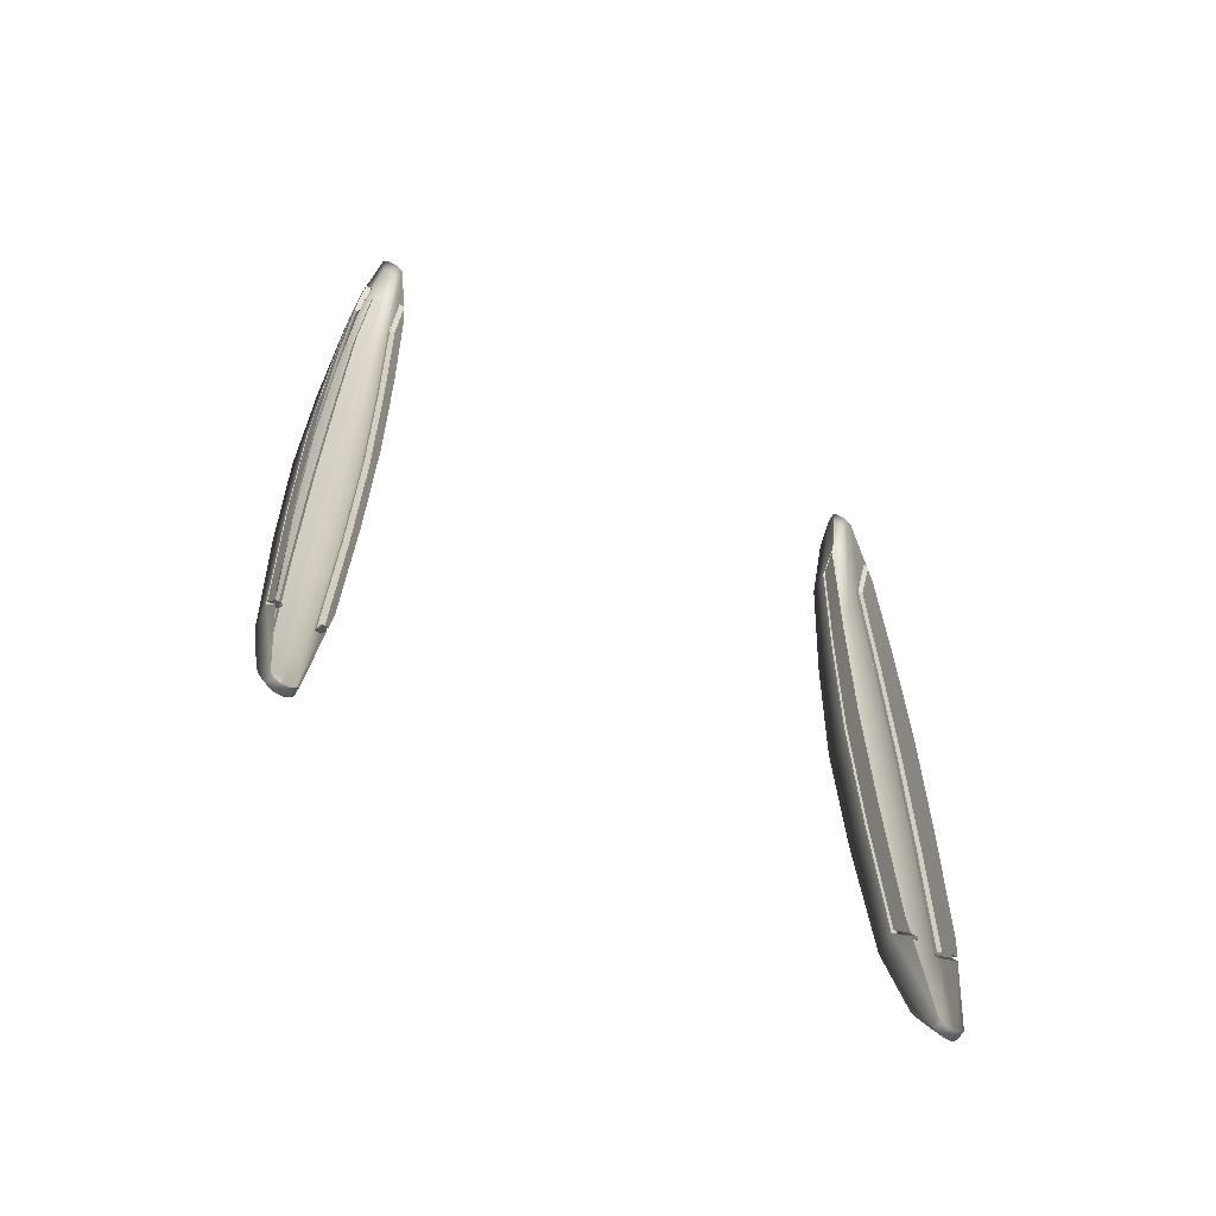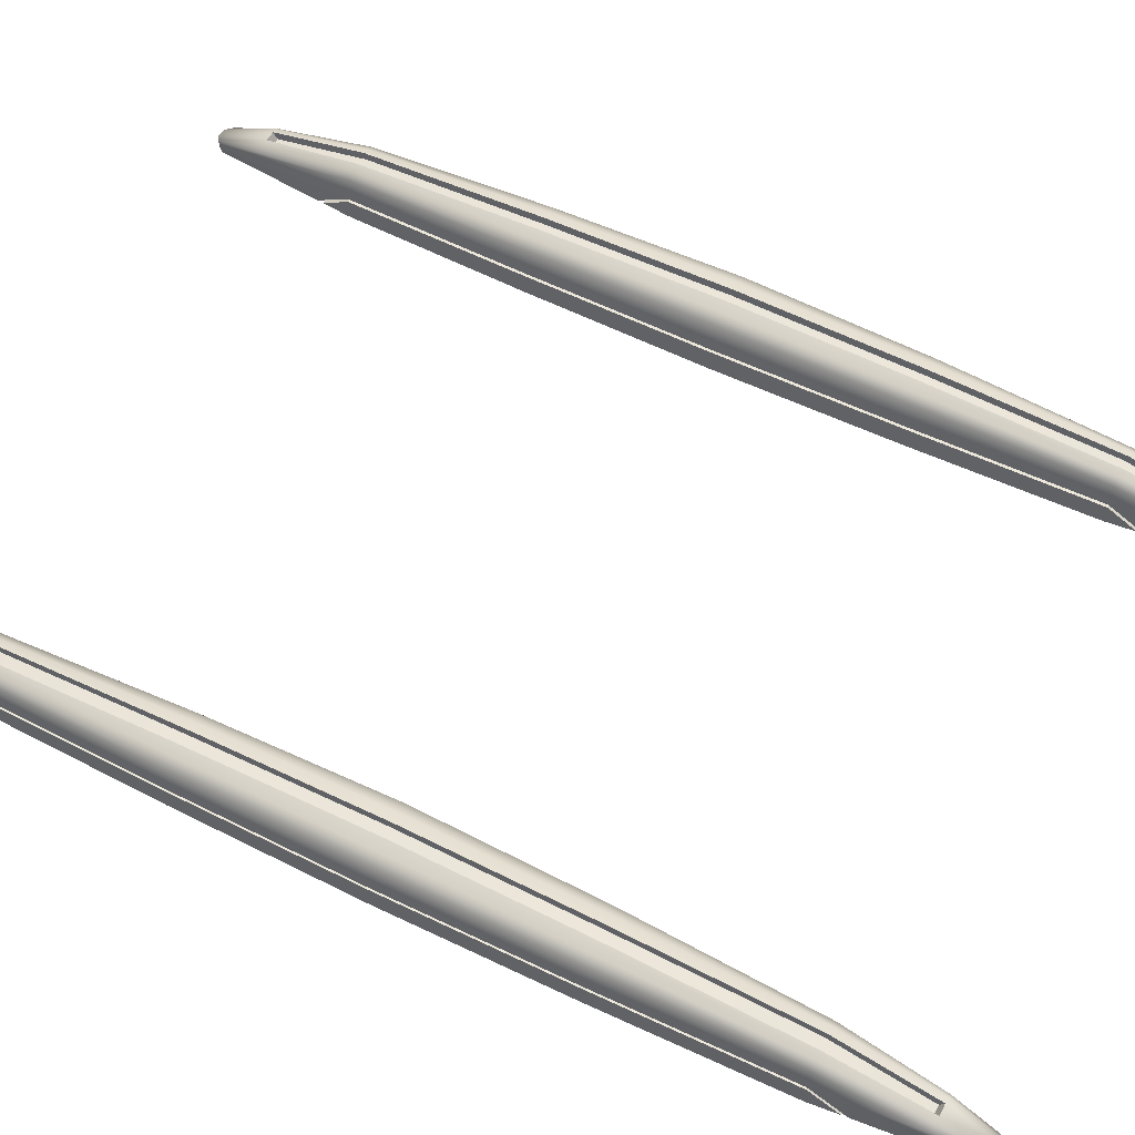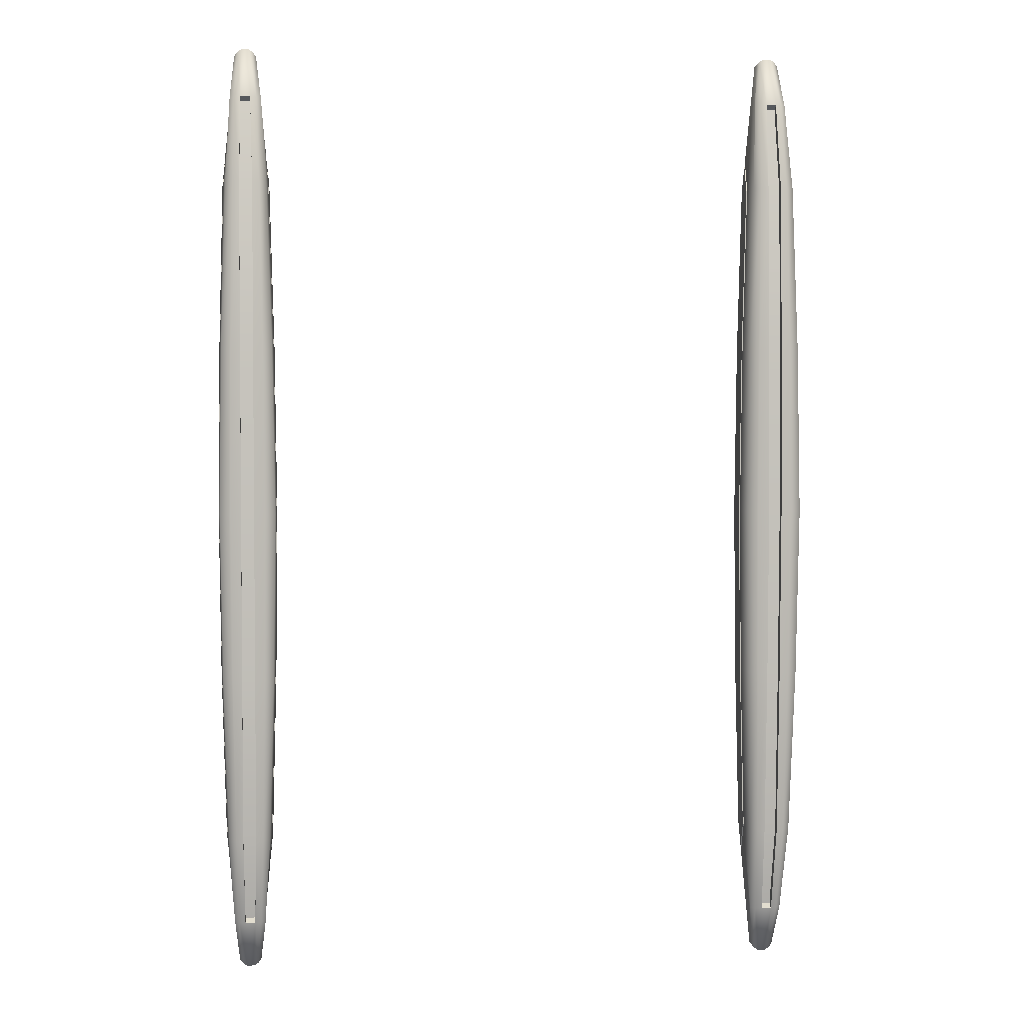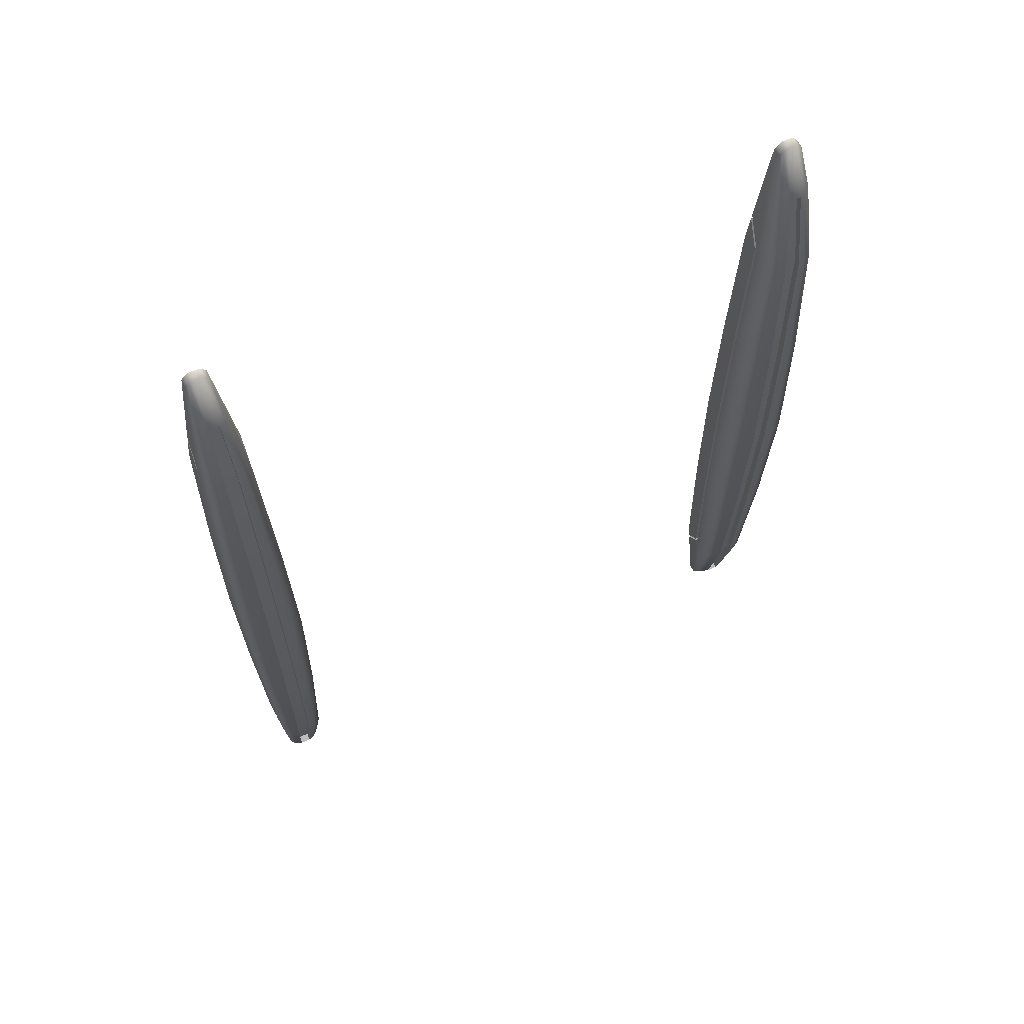
<metadata>
{"format":"obj","ext":"obj","renderer":"f3d","projection":"perspective","resolution":1024,"background":"white","views":[{"elev":-64.9,"azim":149.1,"up":"+Y"},{"elev":55.2,"azim":-62.3,"up":"+Z"},{"elev":2.9,"azim":-6.7,"up":"+Y"},{"elev":66.0,"azim":-24.3,"up":"+Y"}]}
</metadata>
<code>
o autoportal_frame
v 39.21 44.45 -12.13
v 38.87 47.95 -12.13
v 39.08 44.45 -9.916
v 37.5 61.82 -11.01
v 38.8 48.66 -12.13
v 37.5 61.82 -12.13
v 39.05 44.45 -9.493
v 37.07 62.4 -11.01
v 37.04 62.4 -12.13
v 36.57 62.74 -12.13
v 36.54 62.74 -11.01
v 37.52 56.06 -8.385
v 38.12 56.06 -8.967
v 38.77 44.45 -6.711
v 37.84 44.45 -6.129
v 38.16 22.23 -5.173
v 36.91 22.23 -4.782
v 36.91 44.45 -5.852
v 36.71 56.06 -8.127
v 36.91 0 -4.307
v 38.31 0 -4.698
v 39.72 0 -5.28
v 39.41 22.23 -5.755
v 39.66 22.23 -9.215
v 39.93 0 -9.077
v 39.66 -22.23 -9.215
v 39.41 -22.23 -5.755
v 38.16 -22.23 -5.173
v 36.91 -22.23 -4.782
v 38.77 -44.45 -6.711
v 39.05 -44.45 -9.493
v 37.84 -44.45 -6.129
v 36.91 -44.45 -5.852
v 37.5 -61.82 -11.01
v 37.52 -56.06 -8.385
v 38.12 -56.06 -8.967
v 37.07 -62.4 -11.01
v 37.04 -62.4 -12.13
v 37.5 -61.82 -12.13
v 36.71 -56.06 -8.127
v 36.54 -62.74 -11.01
v 36.57 -62.74 -12.13
v 38.8 -48.66 -12.13
v -38.93 -22.21 -9.233
v -39.05 -44.45 -9.493
v -39.66 -22.23 -9.215
v -38.32 -44.42 -9.514
v -38.95 -22.21 -9.657
v -38.35 -44.41 -9.933
v -38.07 -48.67 -12.15
v -38.14 -47.96 -12.15
v -33.13 -22.21 -9.657
v -33.01 -44.45 -9.916
v -32.41 -22.23 -9.639
v -33.73 -44.41 -9.933
v -32.87 0 -9.516
v -32.14 0 -9.501
v -33.13 22.21 -9.657
v -32.41 22.23 -9.639
v -33.73 44.41 -9.933
v -33.01 44.45 -9.916
v -33.76 -44.42 -9.514
v -33.94 -47.96 -12.15
v -34.01 -48.67 -12.15
v -33.16 -22.21 -9.233
v -32.89 0 -9.093
v -33.16 22.21 -9.233
v -33.76 44.42 -9.514
v -38.87 -47.95 -12.13
v -39.08 -44.45 -9.916
v -38.8 -48.66 -12.13
v -39.68 -22.23 -9.639
v -37.5 -61.82 -11.01
v -37.5 -61.82 -12.13
v -37.07 -62.4 -11.01
v -37.04 -62.4 -12.13
v -36.57 -62.74 -12.13
v -36.54 -62.74 -11.01
v -37.52 -56.06 -8.385
v -38.12 -56.06 -8.967
v -38.77 -44.45 -6.711
v -37.84 -44.45 -6.129
v -38.16 -22.23 -5.173
v -36.91 -22.23 -4.782
v -36.71 -56.06 -8.127
v -36.91 -44.45 -5.852
v -39.72 0 -5.28
v -39.41 -22.23 -5.755
v -39.93 0 -9.077
v -39.41 22.23 -5.755
v -39.66 22.23 -9.215
v -38.31 0 -4.698
v -36.91 0 -4.307
v -38.77 44.45 -6.711
v -39.05 44.45 -9.493
v -37.5 61.82 -11.01
v -38.12 56.06 -8.967
v -37.04 62.4 -12.13
v -37.5 61.82 -12.13
v -37.07 62.4 -11.01
v -37.52 56.06 -8.385
v -37.84 44.45 -6.129
v -38.16 22.23 -5.173
v -36.91 22.23 -4.782
v -36.91 44.45 -5.852
v -36.71 56.06 -8.127
v -36.54 62.74 -11.01
v -36.57 62.74 -12.13
v -39.21 -44.45 -12.13
v -33.29 -48.66 -12.13
v -33.04 -44.45 -9.493
v -32.43 -22.23 -9.215
v -33.22 -47.95 -12.13
v -39.08 44.45 -9.916
v -38.14 47.96 -12.15
v -38.87 47.95 -12.13
v -38.35 44.41 -9.933
v -36.91 44.13 -6.755
v -36.71 55.54 -8.973
v -36.91 0 -5.336
v -35.18 -22.14 -5.809
v -35.18 0 -5.336
v -36.91 -22.14 -5.809
v -36.91 22.14 -5.809
v -38.8 48.66 -12.13
v -39.79 22.23 -12.13
v -39.21 44.45 -12.13
v -39.68 22.23 -9.639
v -40.04 1e-06 -12.13
v -39.95 0 -9.501
v -39.79 -22.23 -12.13
v -33.22 47.95 -12.13
v -33.94 47.96 -12.15
v -32.43 22.23 -9.215
v -33.04 44.45 -9.493
v -32.16 0 -9.077
v -32.3 -22.23 -12.13
v -32.04 1e-06 -12.13
v -34.01 48.67 -12.15
v -33.29 48.66 -12.13
v -35.38 55.54 -8.973
v -35.18 44.13 -6.755
v -35.18 22.14 -5.809
v -35.18 -22.23 -4.782
v -35.18 0 -4.307
v -35.18 22.23 -4.782
v -32.3 22.23 -12.13
v -32.87 44.45 -12.13
v -35.38 56.06 -8.127
v -35.18 44.45 -5.852
v -33.93 22.23 -5.173
v -33.77 0 -4.698
v -32.37 0 -5.28
v -32.68 -22.23 -5.755
v -32.68 22.23 -5.755
v -33.32 44.45 -6.711
v -33.32 -44.45 -6.711
v -34.58 -61.82 -11.01
v -33.96 -56.06 -8.967
v -35.05 -62.4 -12.13
v -34.58 -61.82 -12.13
v -35.02 -62.4 -11.01
v -34.57 -56.06 -8.385
v -34.25 -44.45 -6.129
v -33.93 -22.23 -5.173
v -35.18 -44.45 -5.852
v -35.38 -56.06 -8.127
v -35.54 -62.74 -11.01
v -35.52 -62.74 -12.13
v -34.58 61.82 -11.01
v -34.58 61.82 -12.13
v -35.02 62.4 -11.01
v -35.05 62.4 -12.13
v -35.52 62.74 -12.13
v -35.54 62.74 -11.01
v -34.57 56.06 -8.385
v -33.96 56.06 -8.967
v -34.25 44.45 -6.129
v 33.16 -22.21 -9.233
v 33.04 -44.45 -9.493
v 32.43 -22.23 -9.215
v 33.76 -44.42 -9.514
v 33.13 -22.21 -9.657
v 33.73 -44.41 -9.933
v 34.01 -48.67 -12.15
v 33.94 -47.96 -12.15
v 38.95 -22.21 -9.657
v 39.08 -44.45 -9.916
v 39.68 -22.23 -9.639
v 38.35 -44.41 -9.933
v 39.22 0 -9.516
v 39.95 0 -9.501
v 38.95 22.21 -9.657
v 39.68 22.23 -9.639
v 38.35 44.41 -9.933
v 38.32 -44.42 -9.514
v 38.14 -47.96 -12.15
v 38.07 -48.67 -12.15
v 38.93 -22.21 -9.233
v 39.2 0 -9.093
v 38.93 22.21 -9.233
v 38.32 44.42 -9.514
v 33.22 -47.95 -12.13
v 33.01 -44.45 -9.916
v 33.29 -48.66 -12.13
v 32.41 -22.23 -9.639
v 34.58 -61.82 -11.01
v 34.58 -61.82 -12.13
v 35.02 -62.4 -11.01
v 35.05 -62.4 -12.13
v 35.18 -22.23 -4.782
v 34.25 -44.45 -6.129
v 35.18 -44.45 -5.852
v 33.93 -22.23 -5.173
v 33.32 -44.45 -6.711
v 33.96 -56.06 -8.967
v 34.57 -56.06 -8.385
v 35.54 -62.74 -11.01
v 35.52 -62.74 -12.13
v 35.38 -56.06 -8.127
v 32.68 -22.23 -5.755
v 32.37 0 -5.28
v 33.77 0 -4.698
v 32.68 22.23 -5.755
v 33.93 22.23 -5.173
v 34.25 44.45 -6.129
v 35.18 44.45 -5.852
v 35.18 22.23 -4.782
v 35.18 0 -4.307
v 32.16 0 -9.077
v 32.43 22.23 -9.215
v 34.57 56.06 -8.385
v 35.38 56.06 -8.127
v 33.32 44.45 -6.711
v 33.04 44.45 -9.493
v 34.58 61.82 -11.01
v 35.05 62.4 -12.13
v 34.58 61.82 -12.13
v 35.02 62.4 -11.01
v 33.96 56.06 -8.967
v 35.54 62.74 -11.01
v 35.52 62.74 -12.13
v 33.29 48.66 -12.13
v -32.87 -44.45 -12.13
v 38.87 -47.95 -12.13
v 33.01 44.45 -9.916
v 33.94 47.96 -12.15
v 33.22 47.95 -12.13
v 33.73 44.41 -9.933
v 35.18 44.13 -6.755
v 35.38 55.54 -8.973
v 35.18 0 -5.336
v 36.91 -22.14 -5.809
v 36.91 0 -5.336
v 35.18 -22.14 -5.809
v 35.18 22.14 -5.809
v 32.3 22.23 -12.13
v 32.87 44.45 -12.13
v 32.41 22.23 -9.639
v 32.04 1e-06 -12.13
v 32.14 0 -9.501
v 32.3 -22.23 -12.13
v 38.14 47.96 -12.15
v 39.79 -22.23 -12.13
v 40.04 1e-06 -12.13
v 38.07 48.67 -12.15
v 36.71 55.54 -8.973
v 36.91 44.13 -6.755
v 36.91 22.14 -5.809
v 39.79 22.23 -12.13
v -36.71 -55.54 -8.973
v -36.91 -44.13 -6.755
v -35.38 -55.54 -8.973
v -35.18 -44.13 -6.755
v -38.93 22.21 -9.233
v -39.2 0 -9.093
v -38.95 22.21 -9.657
v -39.22 0 -9.516
v -38.32 44.42 -9.514
v -38.07 48.67 -12.15
v 32.87 -44.45 -12.13
v 35.38 -55.54 -8.973
v 35.18 -44.13 -6.755
v 36.71 -55.54 -8.973
v 36.91 -44.13 -6.755
v 39.21 -44.45 -12.13
v 33.16 22.21 -9.233
v 32.89 0 -9.093
v 33.13 22.21 -9.657
v 32.87 0 -9.516
v 33.76 44.42 -9.514
v 34.01 48.67 -12.15
f 1 2 3
f 4 5 6
f 4 7 5
f 6 8 4
f 6 9 8
f 8 9 10
f 8 10 11
f 12 8 11
f 4 8 12
f 4 12 13
f 13 7 4
f 13 14 7
f 13 15 14
f 14 15 16
f 17 16 15
f 17 15 18
f 19 18 15
f 19 15 12
f 13 12 15
f 12 11 19
f 20 16 17
f 20 21 16
f 22 16 21
f 22 23 16
f 14 16 23
f 23 7 14
f 23 24 7
f 22 24 23
f 22 25 24
f 22 26 25
f 22 27 26
f 21 27 22
f 21 28 27
f 20 28 21
f 20 29 28
f 30 31 26
f 30 26 27
f 27 32 30
f 27 28 32
f 33 32 28
f 33 28 29
f 34 31 30
f 35 32 33
f 30 32 35
f 30 35 36
f 34 30 36
f 36 37 34
f 34 37 38
f 34 38 39
f 35 33 40
f 36 35 37
f 40 37 35
f 40 41 37
f 41 38 37
f 41 42 38
f 39 31 34
f 39 43 31
f 44 45 46
f 44 47 45
f 47 48 49
f 47 44 48
f 49 50 47
f 49 51 50
f 52 53 54
f 52 55 53
f 56 54 57
f 56 52 54
f 58 57 59
f 58 56 57
f 59 60 58
f 59 61 60
f 62 63 55
f 62 64 63
f 55 65 62
f 55 52 65
f 66 52 56
f 66 65 52
f 56 67 66
f 56 58 67
f 68 58 60
f 68 67 58
f 69 49 70
f 69 51 49
f 45 50 71
f 45 47 50
f 70 48 72
f 70 49 48
f 73 71 74
f 73 45 71
f 74 75 73
f 74 76 75
f 75 76 77
f 75 77 78
f 79 75 78
f 73 75 79
f 73 79 80
f 80 45 73
f 80 81 45
f 80 82 81
f 81 82 83
f 84 83 82
f 80 79 82
f 85 82 79
f 85 86 82
f 84 82 86
f 79 78 85
f 87 88 83
f 81 83 88
f 88 45 81
f 88 46 45
f 89 88 87
f 89 46 88
f 90 91 89
f 90 89 87
f 92 90 87
f 87 83 92
f 92 83 84
f 92 84 93
f 94 91 90
f 94 95 91
f 96 94 97
f 96 95 94
f 96 98 99
f 96 100 98
f 97 100 96
f 97 101 100
f 94 101 97
f 94 102 101
f 90 102 94
f 90 103 102
f 92 103 90
f 104 103 92
f 104 92 93
f 105 103 104
f 105 102 103
f 101 105 106
f 101 102 105
f 106 100 101
f 106 107 100
f 107 98 100
f 107 108 98
f 109 69 70
f 110 62 111
f 110 64 62
f 111 65 112
f 111 62 65
f 53 63 113
f 53 55 63
f 114 115 116
f 114 117 115
f 118 106 105
f 118 119 106
f 120 121 122
f 120 123 121
f 124 105 104
f 124 118 105
f 99 95 96
f 99 125 95
f 126 114 127
f 126 128 114
f 129 72 130
f 129 131 72
f 93 123 120
f 93 84 123
f 104 120 124
f 104 93 120
f 132 60 61
f 132 133 60
f 134 68 135
f 134 67 68
f 136 65 66
f 136 112 65
f 57 137 138
f 57 54 137
f 135 139 140
f 135 68 139
f 141 118 142
f 141 119 118
f 142 124 143
f 142 118 124
f 122 144 145
f 122 121 144
f 143 120 122
f 143 124 120
f 143 145 146
f 143 122 145
f 138 59 57
f 138 147 59
f 148 59 147
f 148 61 59
f 149 119 141
f 149 106 119
f 150 141 142
f 150 149 141
f 146 142 143
f 146 150 142
f 145 151 146
f 145 152 151
f 153 112 136
f 153 154 112
f 152 154 153
f 153 151 152
f 153 155 151
f 156 151 155
f 155 135 156
f 155 134 135
f 153 134 155
f 153 136 134
f 157 112 154
f 157 111 112
f 158 157 159
f 158 111 157
f 158 160 161
f 158 162 160
f 159 162 158
f 159 163 162
f 157 163 159
f 157 164 163
f 154 164 157
f 154 165 164
f 152 165 154
f 145 165 152
f 145 144 165
f 163 166 167
f 163 164 166
f 166 164 165
f 166 165 144
f 167 162 163
f 167 168 162
f 168 160 162
f 168 169 160
f 170 140 171
f 170 135 140
f 171 172 170
f 171 173 172
f 172 173 174
f 172 174 175
f 176 172 175
f 170 172 176
f 170 176 177
f 177 135 170
f 177 156 135
f 177 178 156
f 156 178 151
f 146 151 178
f 146 178 150
f 149 150 178
f 149 178 176
f 177 176 178
f 176 175 149
f 179 180 181
f 179 182 180
f 182 183 184
f 182 179 183
f 184 185 182
f 184 186 185
f 187 188 189
f 187 190 188
f 191 189 192
f 191 187 189
f 193 192 194
f 193 191 192
f 194 195 193
f 194 3 195
f 196 197 190
f 196 198 197
f 190 199 196
f 190 187 199
f 200 187 191
f 200 199 187
f 191 201 200
f 191 193 201
f 202 193 195
f 202 201 193
f 203 184 204
f 203 186 184
f 180 185 205
f 180 182 185
f 204 183 206
f 204 184 183
f 207 205 208
f 207 180 205
f 208 209 207
f 208 210 209
f 211 212 213
f 211 214 212
f 215 212 214
f 216 212 215
f 216 215 180
f 216 180 207
f 207 217 216
f 207 209 217
f 217 209 218
f 209 219 218
f 209 210 219
f 216 217 212
f 220 212 217
f 217 218 220
f 220 213 212
f 221 181 180
f 221 180 215
f 215 214 221
f 222 221 214
f 222 214 223
f 223 224 222
f 223 225 224
f 224 225 226
f 227 226 225
f 227 225 228
f 228 223 229
f 228 225 223
f 230 221 222
f 230 181 221
f 224 230 222
f 224 231 230
f 223 214 211
f 223 211 229
f 232 227 233
f 232 226 227
f 234 226 232
f 224 226 234
f 234 231 224
f 234 235 231
f 236 235 234
f 236 237 238
f 236 239 237
f 240 239 236
f 236 234 240
f 234 232 240
f 240 232 239
f 233 239 232
f 233 241 239
f 241 237 239
f 241 242 237
f 238 235 236
f 238 243 235
f 53 113 244
f 43 196 31
f 43 198 196
f 31 199 26
f 31 196 199
f 188 197 245
f 188 190 197
f 246 247 248
f 246 249 247
f 250 233 227
f 250 251 233
f 252 253 254
f 252 255 253
f 256 227 228
f 256 250 227
f 257 246 258
f 257 259 246
f 260 206 261
f 260 262 206
f 229 255 252
f 229 211 255
f 228 252 256
f 228 229 252
f 2 195 3
f 2 263 195
f 24 202 7
f 24 201 202
f 25 199 200
f 25 26 199
f 192 264 265
f 192 189 264
f 7 266 5
f 7 202 266
f 267 250 268
f 267 251 250
f 268 256 269
f 268 250 256
f 254 29 20
f 254 253 29
f 269 20 17
f 269 254 20
f 265 194 192
f 265 270 194
f 1 194 270
f 1 3 194
f 19 251 267
f 19 233 251
f 18 267 268
f 18 19 267
f 17 268 269
f 17 18 268
f 109 72 131
f 109 70 72
f 86 271 272
f 86 85 271
f 84 272 123
f 84 86 272
f 273 85 167
f 273 271 85
f 274 271 273
f 274 272 271
f 274 167 166
f 274 273 167
f 121 272 274
f 121 123 272
f 121 166 144
f 121 274 166
f 161 111 158
f 161 110 111
f 137 53 244
f 137 54 53
f 275 89 91
f 275 276 89
f 276 46 89
f 276 44 46
f 276 277 278
f 276 275 277
f 278 44 276
f 278 48 44
f 278 128 130
f 278 277 128
f 279 115 117
f 279 280 115
f 117 275 279
f 117 277 275
f 66 134 136
f 66 67 134
f 60 139 68
f 60 133 139
f 125 279 95
f 125 280 279
f 91 279 275
f 91 95 279
f 128 117 114
f 128 277 117
f 130 48 278
f 130 72 48
f 130 126 129
f 130 128 126
f 281 206 262
f 281 204 206
f 213 282 283
f 213 220 282
f 211 283 255
f 211 213 283
f 284 220 40
f 284 282 220
f 285 282 284
f 285 283 282
f 285 40 33
f 285 284 40
f 253 283 285
f 253 255 283
f 253 33 29
f 253 285 33
f 264 188 286
f 264 189 188
f 287 230 231
f 287 288 230
f 288 181 230
f 288 179 181
f 288 289 290
f 288 287 289
f 290 179 288
f 290 183 179
f 290 259 261
f 290 289 259
f 291 247 249
f 291 292 247
f 249 287 291
f 249 289 287
f 200 24 25
f 200 201 24
f 195 266 202
f 195 263 266
f 243 291 235
f 243 292 291
f 231 291 287
f 231 235 291
f 259 249 246
f 259 289 249
f 261 183 290
f 261 206 183
f 261 257 260
f 261 259 257
f 269 252 254
f 269 256 252
f 41 219 42
f 41 218 219
f 40 218 41
f 40 220 218
f 114 116 127
f 168 77 169
f 168 78 77
f 167 78 168
f 167 85 78
f 148 132 61
f 11 233 19
f 11 241 233
f 10 241 11
f 10 242 241
f 246 248 258
f 175 106 149
f 175 107 106
f 174 107 175
f 174 108 107
f 281 203 204
f 188 245 286

</code>
